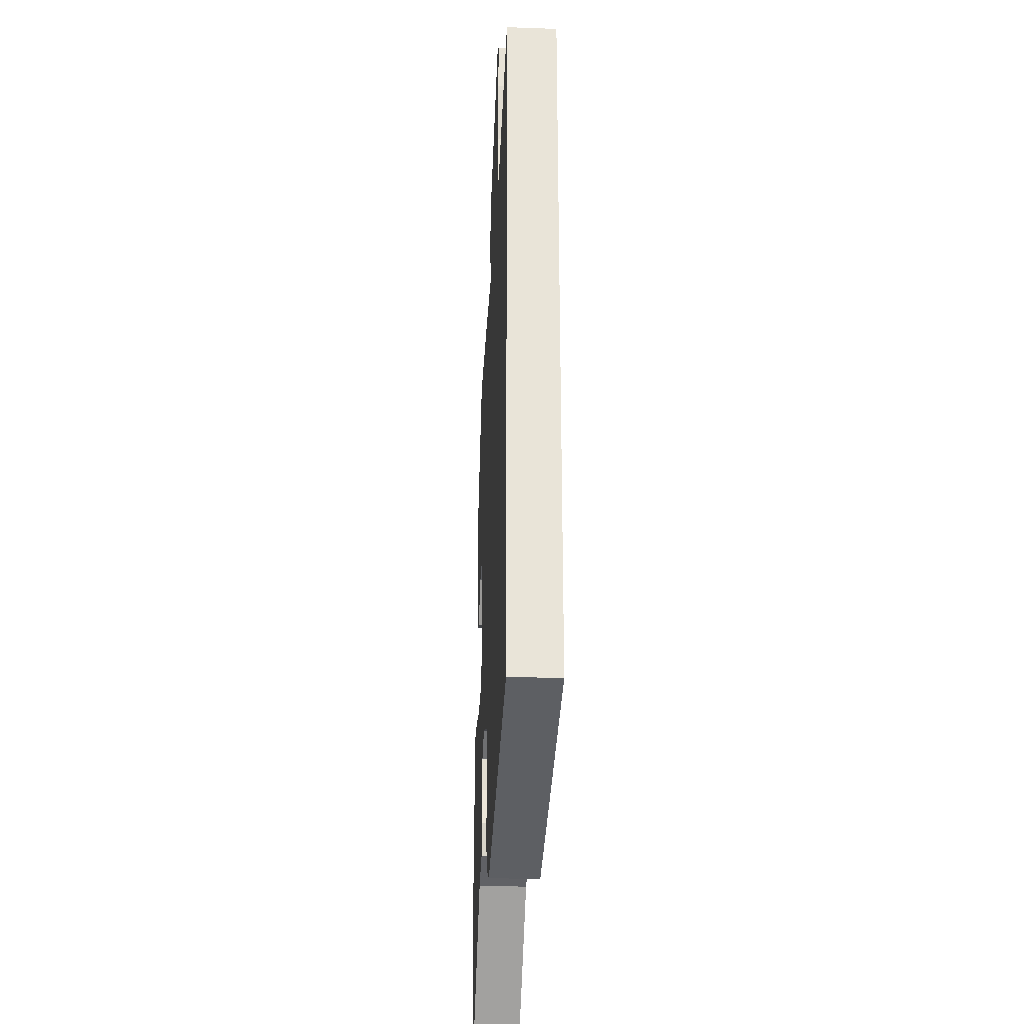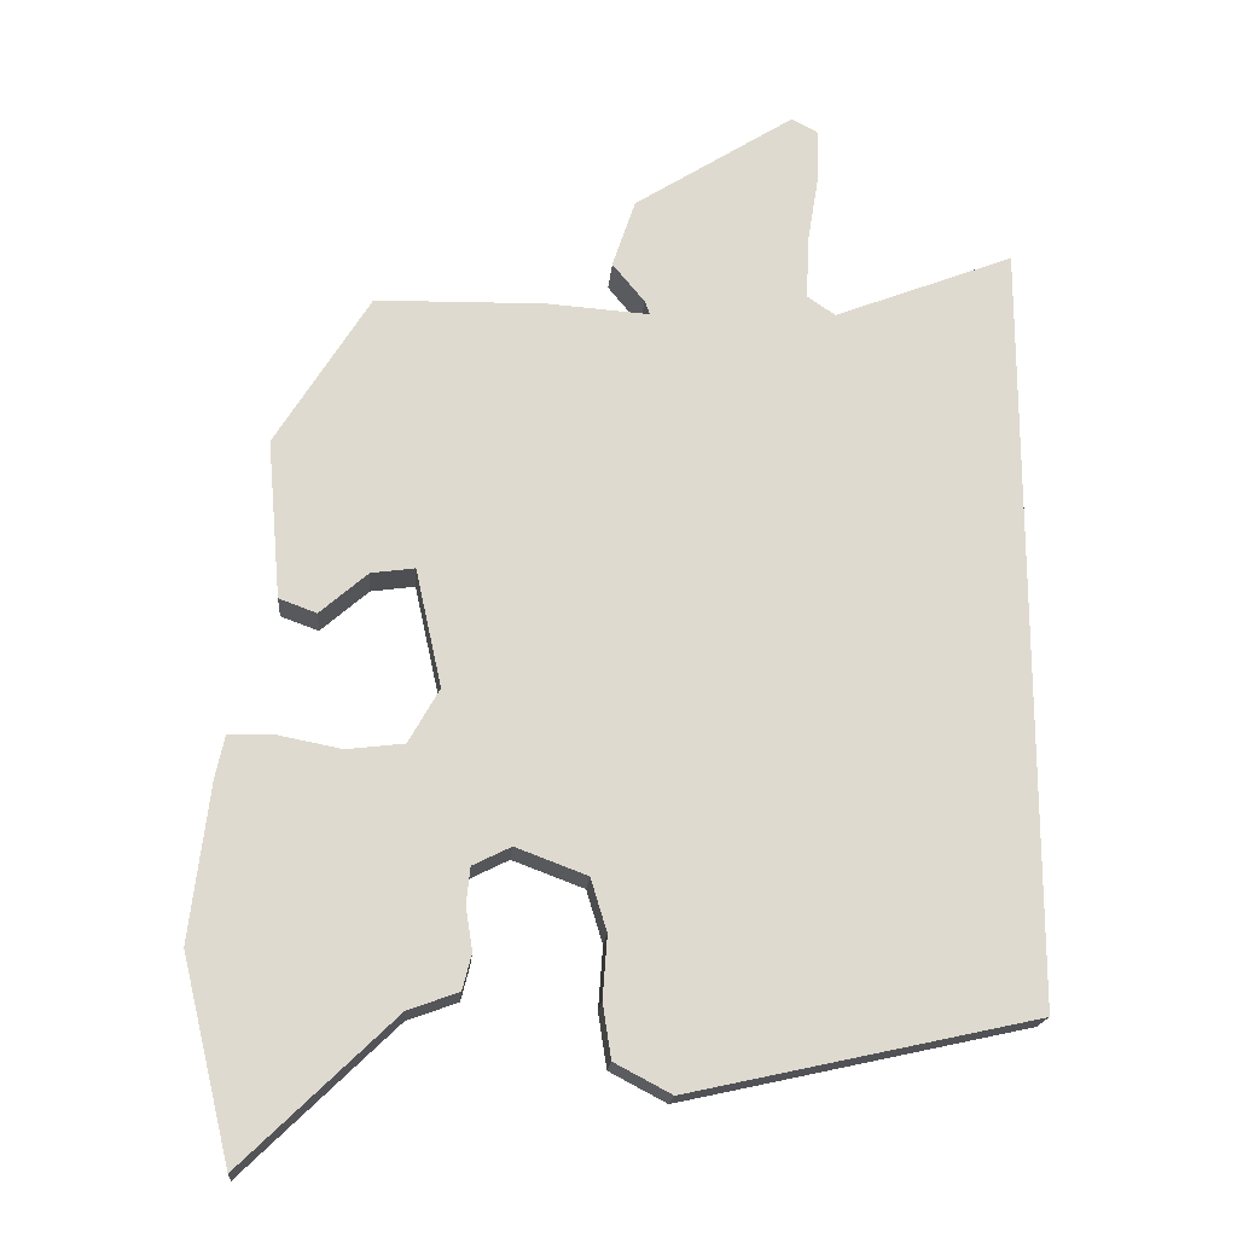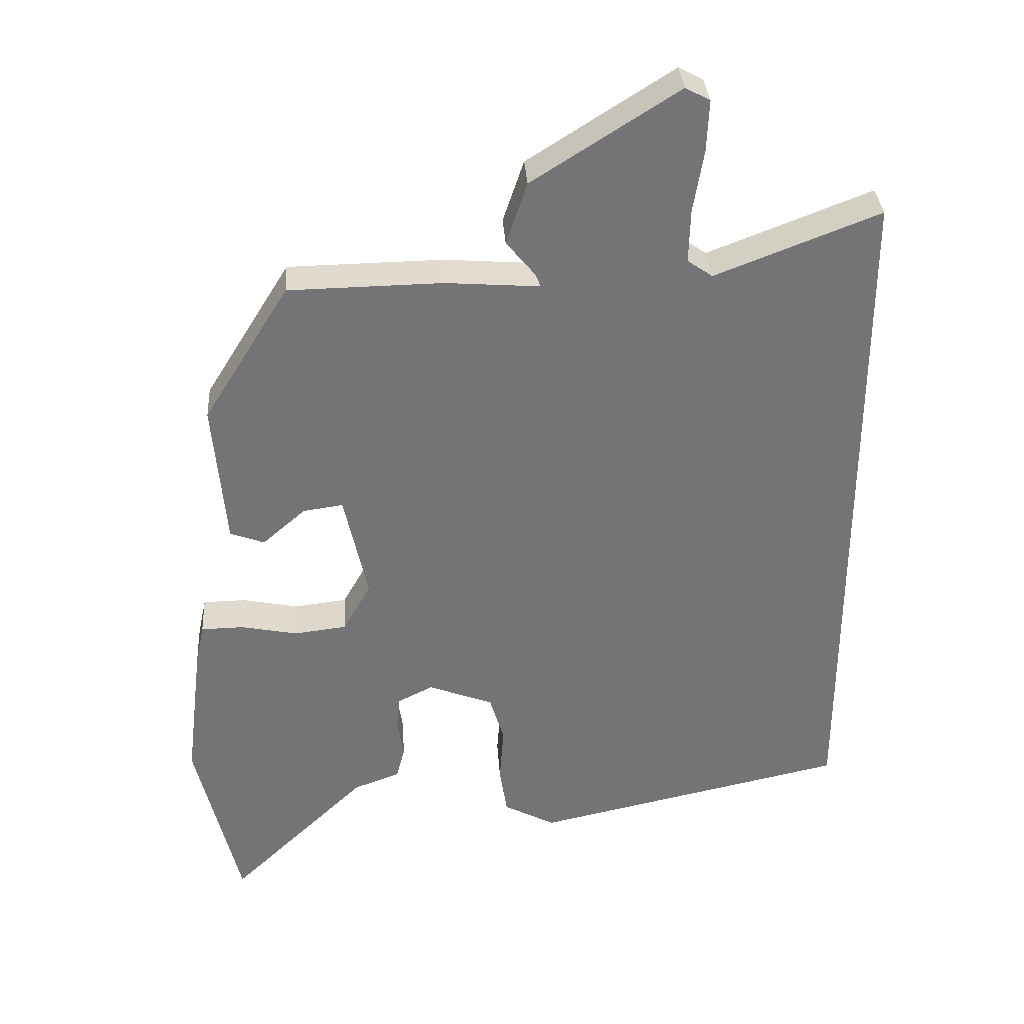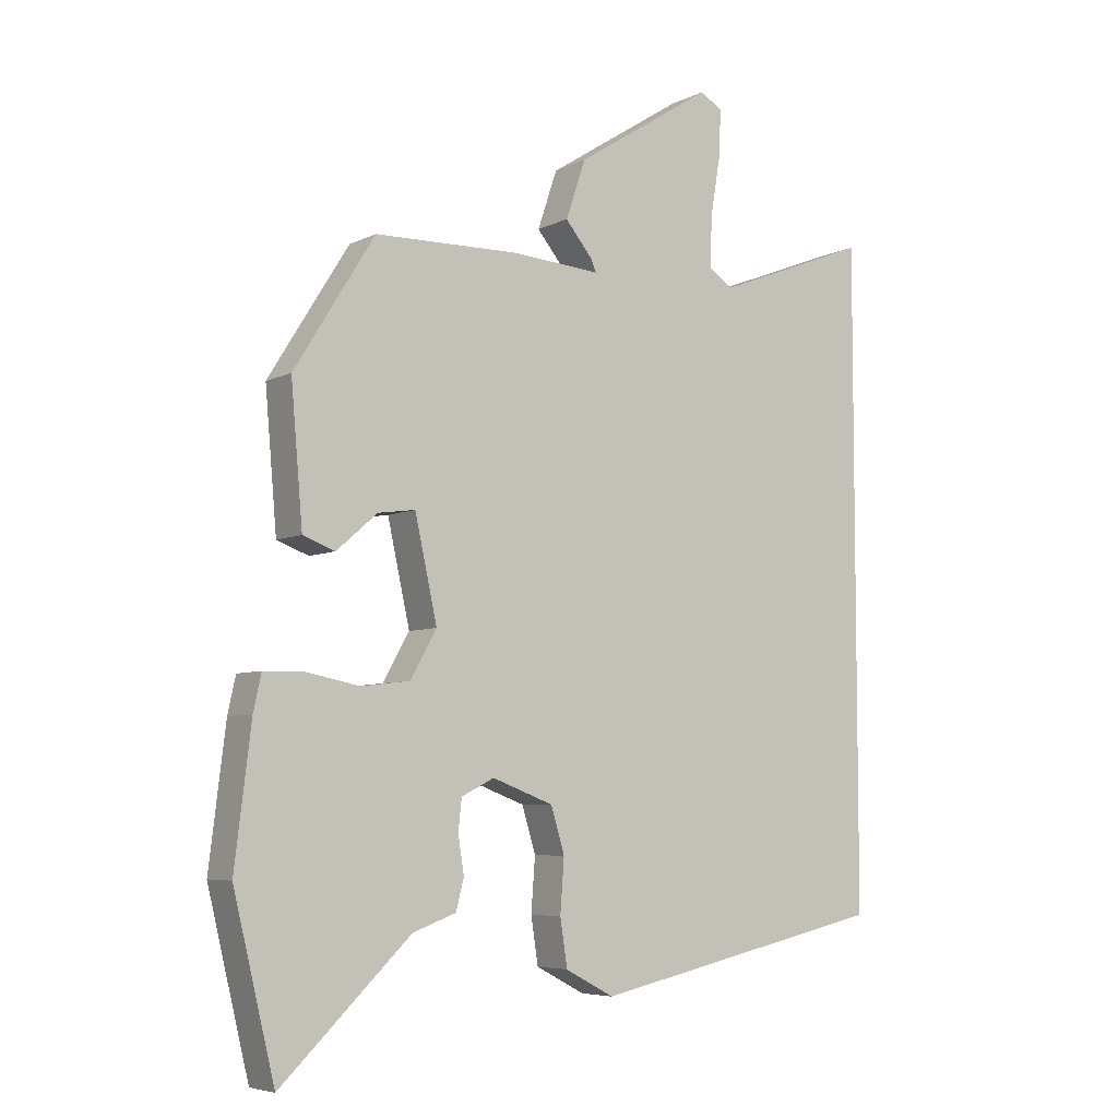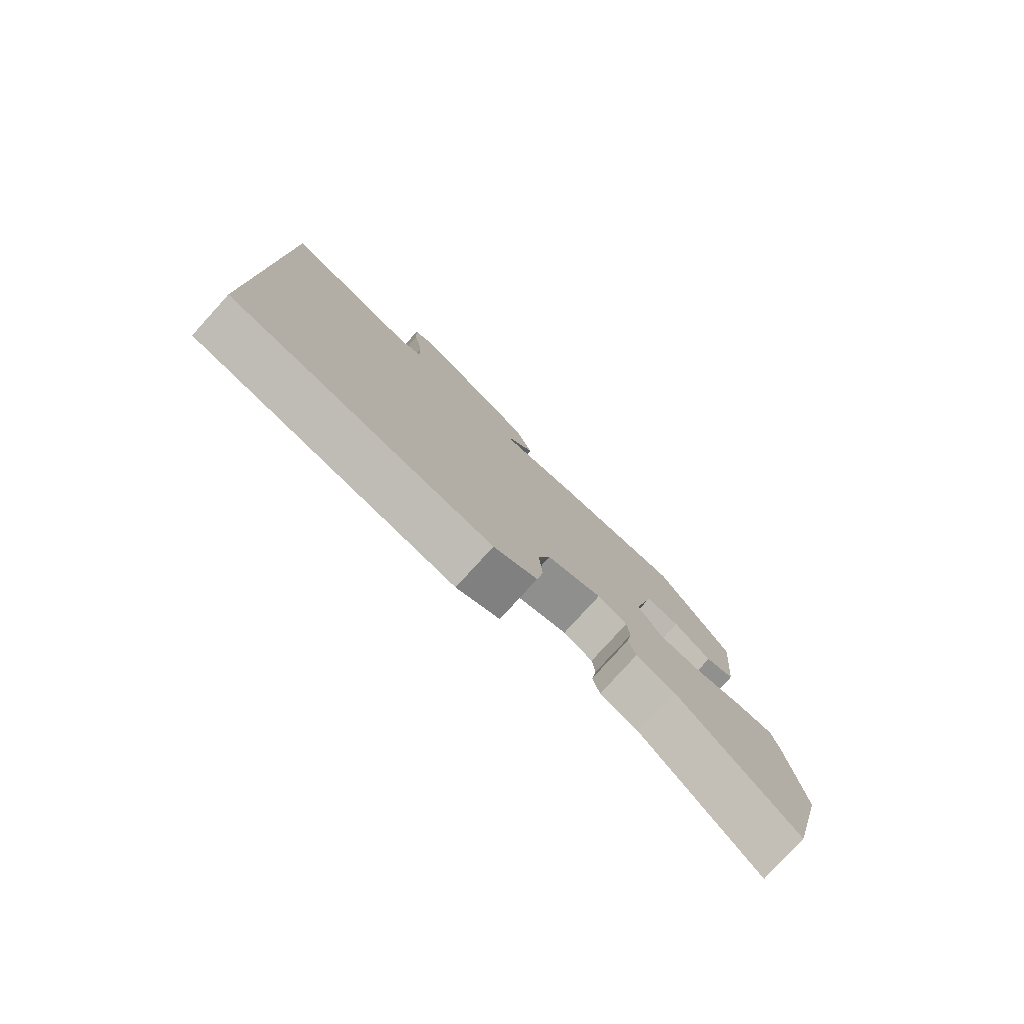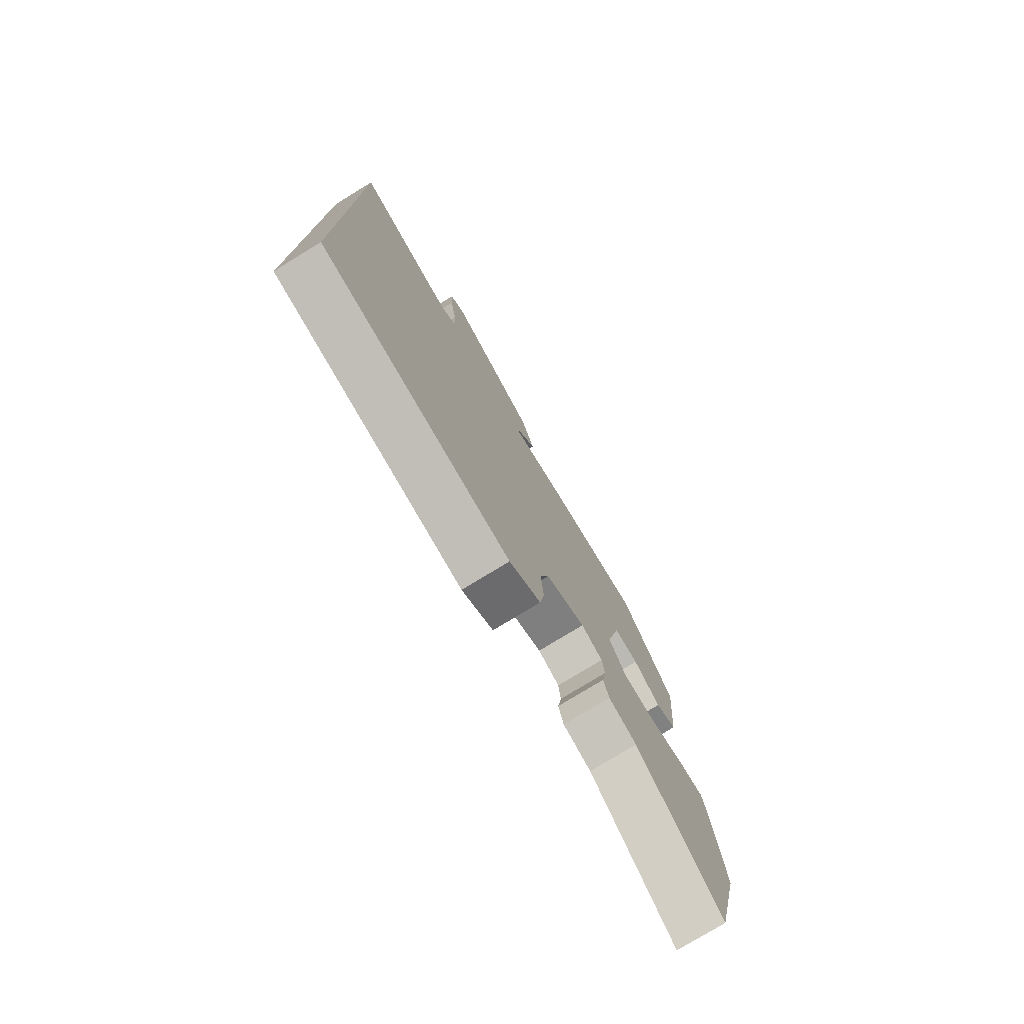
<metadata>
{"format":"obj","ext":"obj","renderer":"f3d","projection":"perspective","resolution":1024,"background":"white","views":[{"elev":-28.1,"azim":86.9,"up":"+Z"},{"elev":-18.4,"azim":-4.7,"up":"+Z"},{"elev":34.0,"azim":-3.7,"up":"+Z"},{"elev":-5.9,"azim":-34.7,"up":"+Z"},{"elev":-79.4,"azim":137.7,"up":"+Z"},{"elev":-77.3,"azim":121.4,"up":"+Z"}]}
</metadata>
<code>
v -0.465 0.07 -0.643
v -0.528 0.07 -0.382
v -0.503 0.07 -0.177
v -0.491 0.07 -0.122
v -0.43 0.07 -0.121
v -0.349 0.07 -0.137
v -0.274 0.07 -0.128
v -0.234 0.07 -0.057
v -0.268 0.07 0.097
v -0.325 0.07 0.089
v -0.387 0.07 0.035
v -0.436 0.07 0.053
v -0.454 0.07 0.26
v -0.331 0.07 0.458
v -0.111 0.07 0.462
v 0.024 0.07 0.452
v 0.017 0.07 0.47
v -0.025 0.07 0.521
v 0.005 0.07 0.61
v 0.214 0.07 0.743
v 0.249 0.07 0.724
v 0.246 0.07 0.652
v 0.231 0.07 0.561
v 0.229 0.07 0.485
v 0.265 0.07 0.46
v 0.5 0.07 0.551
v 0.5 0.07 -0.449
v 0.049 0.07 -0.548
v -0.025 0.07 -0.509
v -0.036 0.07 -0.438
v -0.03 0.07 -0.357
v -0.051 0.07 -0.288
v -0.144 0.07 -0.253
v -0.194 0.07 -0.278
v -0.199 0.07 -0.326
v -0.19 0.07 -0.382
v -0.202 0.07 -0.429
v -0.268 0.07 -0.453
v -0.465 0 -0.643
v -0.528 0 -0.382
v -0.503 0 -0.177
v -0.491 0 -0.122
v -0.43 0 -0.121
v -0.349 0 -0.137
v -0.274 0 -0.128
v -0.234 0 -0.057
v -0.268 0 0.097
v -0.325 0 0.089
v -0.387 0 0.035
v -0.436 0 0.053
v -0.454 0 0.26
v -0.331 0 0.458
v -0.111 0 0.462
v 0.024 0 0.452
v 0.017 0 0.47
v -0.025 0 0.521
v 0.005 0 0.61
v 0.214 0 0.743
v 0.249 0 0.724
v 0.246 0 0.652
v 0.231 0 0.561
v 0.229 0 0.485
v 0.265 0 0.46
v 0.5 0 0.551
v 0.5 0 -0.449
v 0.049 0 -0.548
v -0.025 0 -0.509
v -0.036 0 -0.438
v -0.03 0 -0.357
v -0.051 0 -0.288
v -0.144 0 -0.253
v -0.194 0 -0.278
v -0.199 0 -0.326
v -0.19 0 -0.382
v -0.202 0 -0.429
v -0.268 0 -0.453
f 35 36 37 38
f 34 35 38 1
f 28 29 30 31
f 28 31 32
f 25 26 27 28
f 24 25 28 32
f 23 24 32 33
f 17 18 19 20
f 16 17 20 21
f 13 14 15 16
f 11 12 13 16
f 10 11 16
f 9 10 16
f 8 9 16 21
f 7 8 21 22
f 3 4 5 6
f 3 6 7
f 34 1 2 3
f 34 3 7
f 23 33 34
f 7 22 23 34
f 76 75 74 73
f 39 76 73 72
f 69 68 67 66
f 70 69 66
f 66 65 64 63
f 70 66 63 62
f 71 70 62 61
f 58 57 56 55
f 59 58 55 54
f 54 53 52 51
f 54 51 50 49
f 54 49 48
f 54 48 47
f 59 54 47 46
f 60 59 46 45
f 44 43 42 41
f 45 44 41
f 41 40 39 72
f 45 41 72
f 72 71 61
f 72 61 60 45
f 1 39 40 2
f 2 40 41 3
f 3 41 42 4
f 4 42 43 5
f 5 43 44 6
f 6 44 45 7
f 7 45 46 8
f 8 46 47 9
f 9 47 48 10
f 10 48 49 11
f 11 49 50 12
f 12 50 51 13
f 13 51 52 14
f 14 52 53 15
f 15 53 54 16
f 16 54 55 17
f 17 55 56 18
f 18 56 57 19
f 19 57 58 20
f 20 58 59 21
f 21 59 60 22
f 22 60 61 23
f 23 61 62 24
f 24 62 63 25
f 25 63 64 26
f 26 64 65 27
f 27 65 66 28
f 28 66 67 29
f 29 67 68 30
f 30 68 69 31
f 31 69 70 32
f 32 70 71 33
f 33 71 72 34
f 34 72 73 35
f 35 73 74 36
f 36 74 75 37
f 37 75 76 38
f 38 76 39 1

</code>
